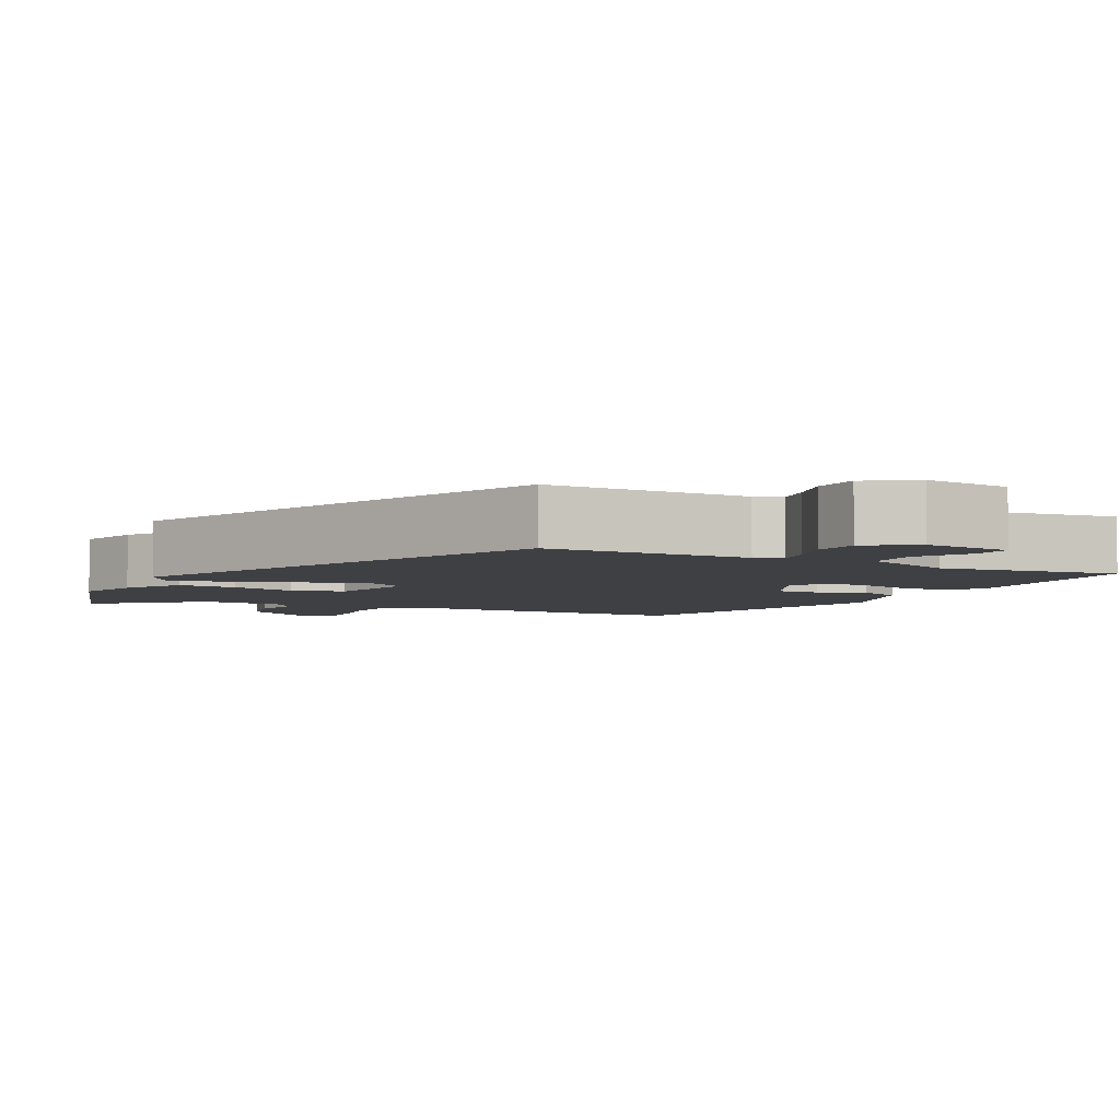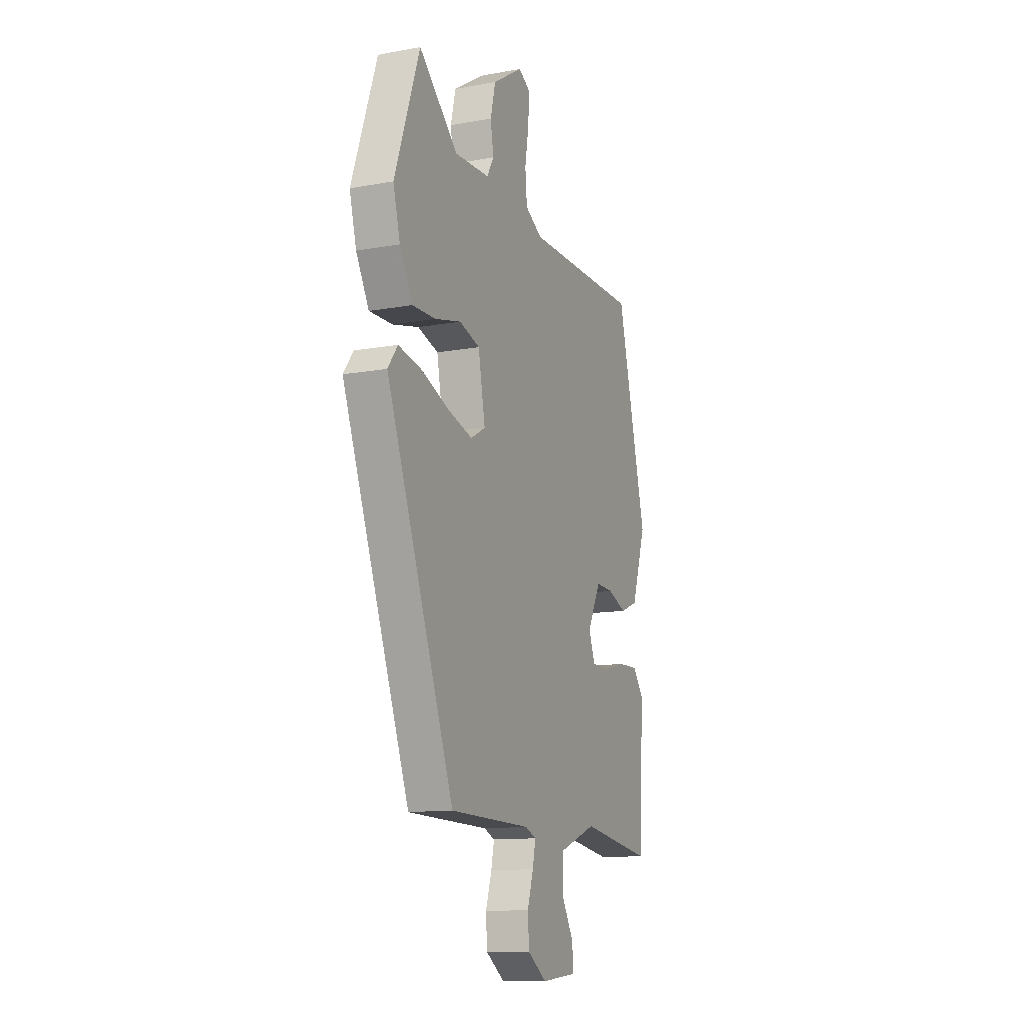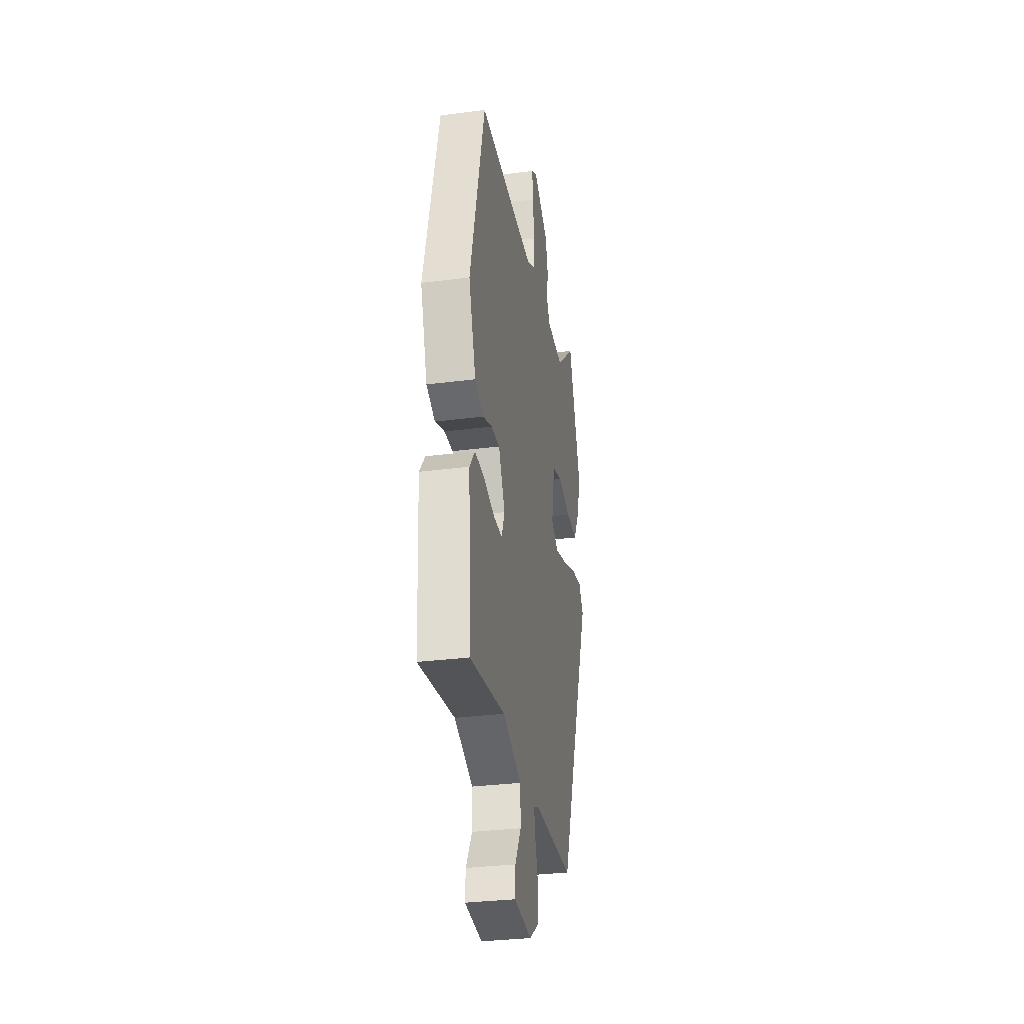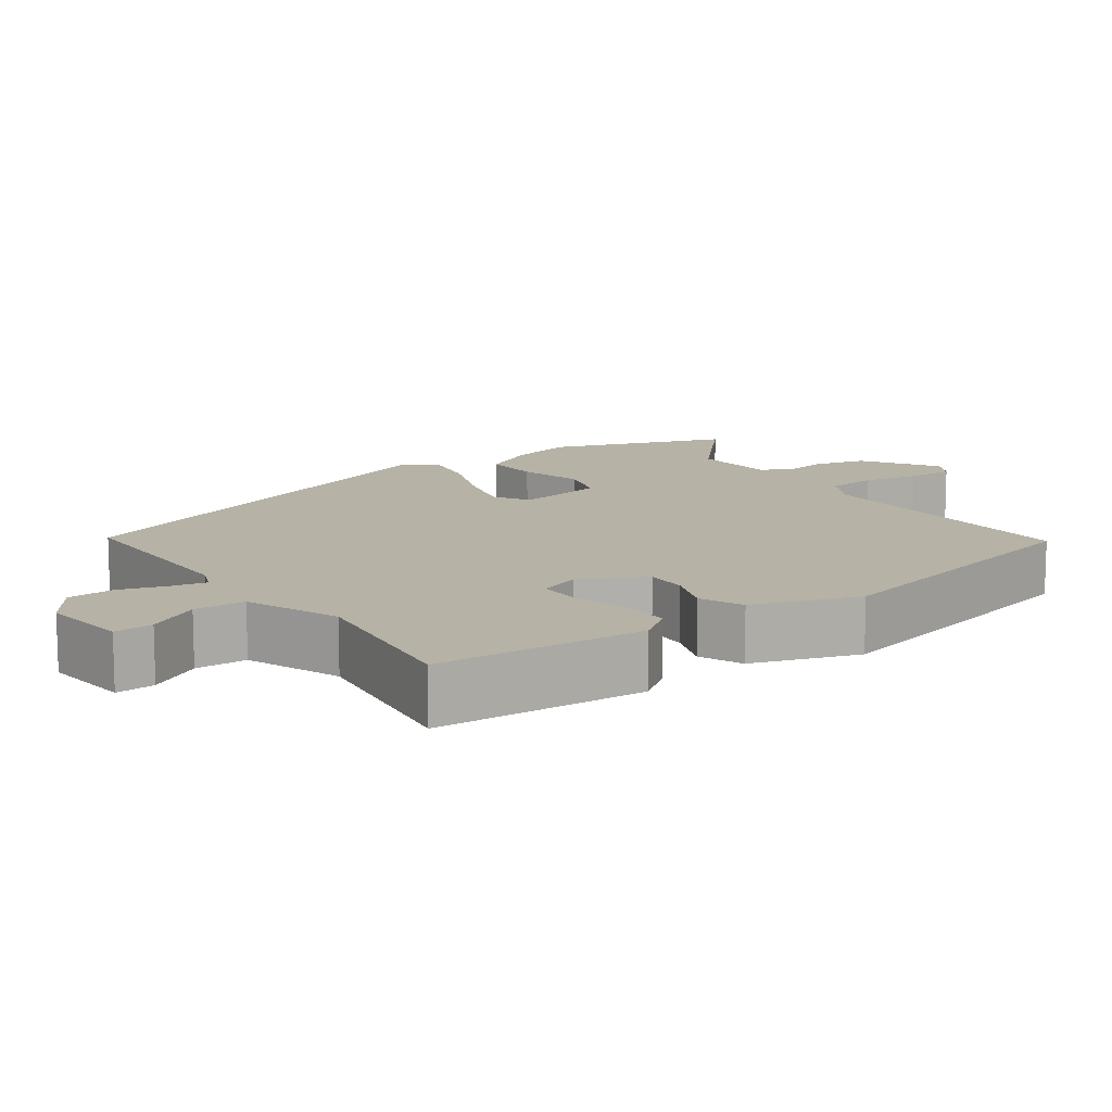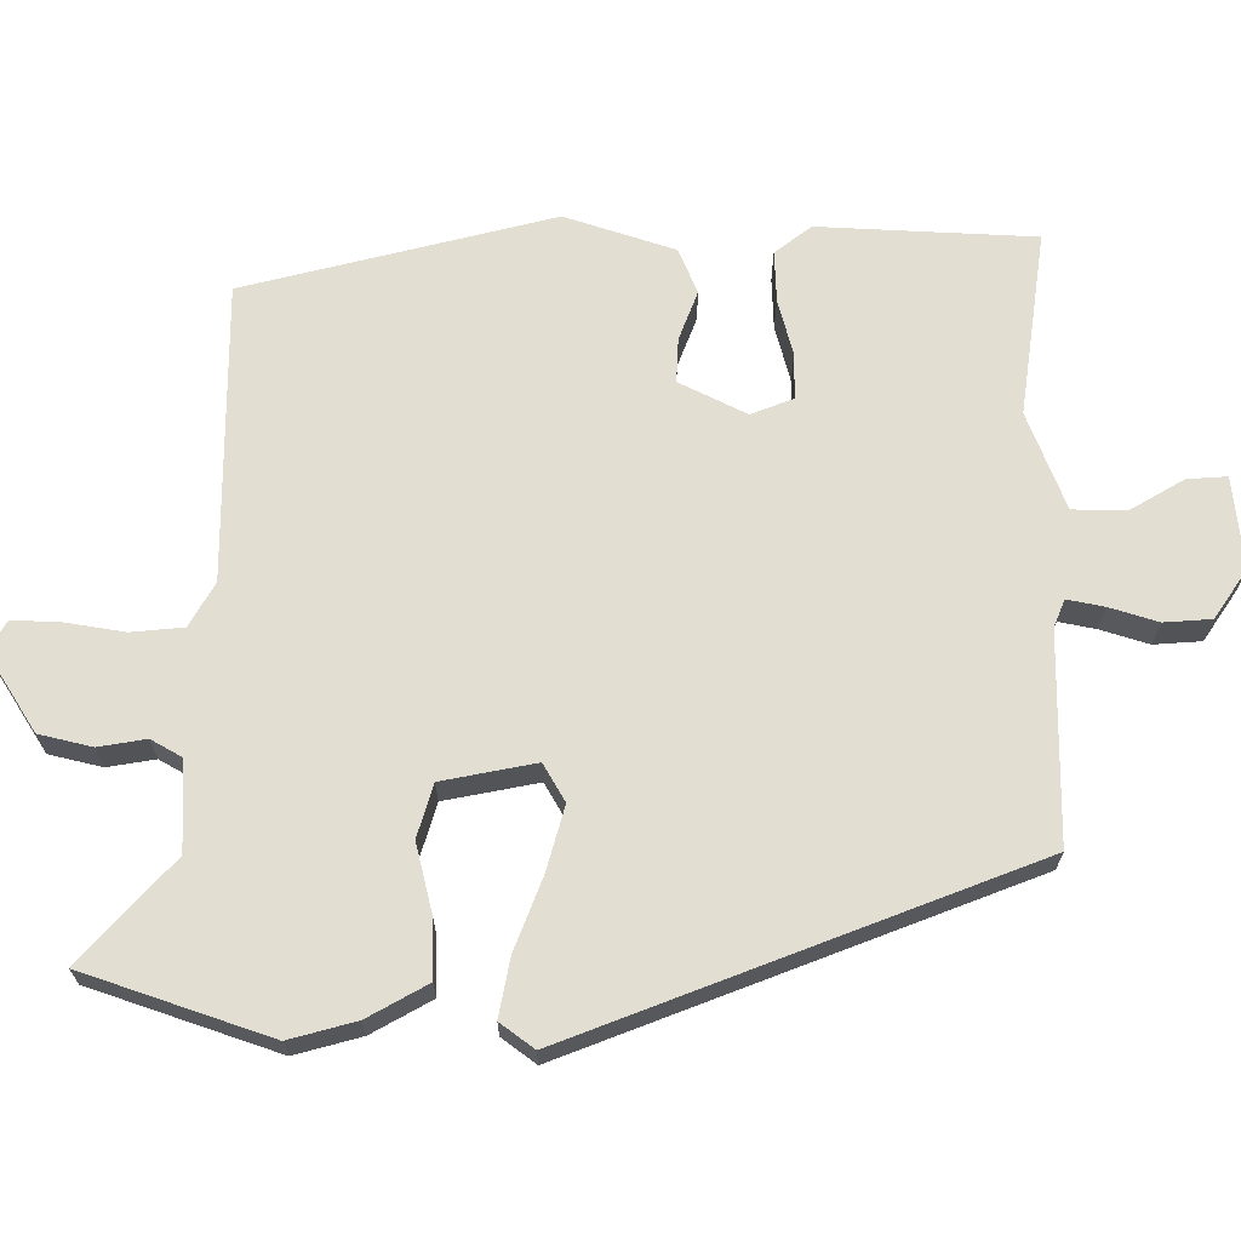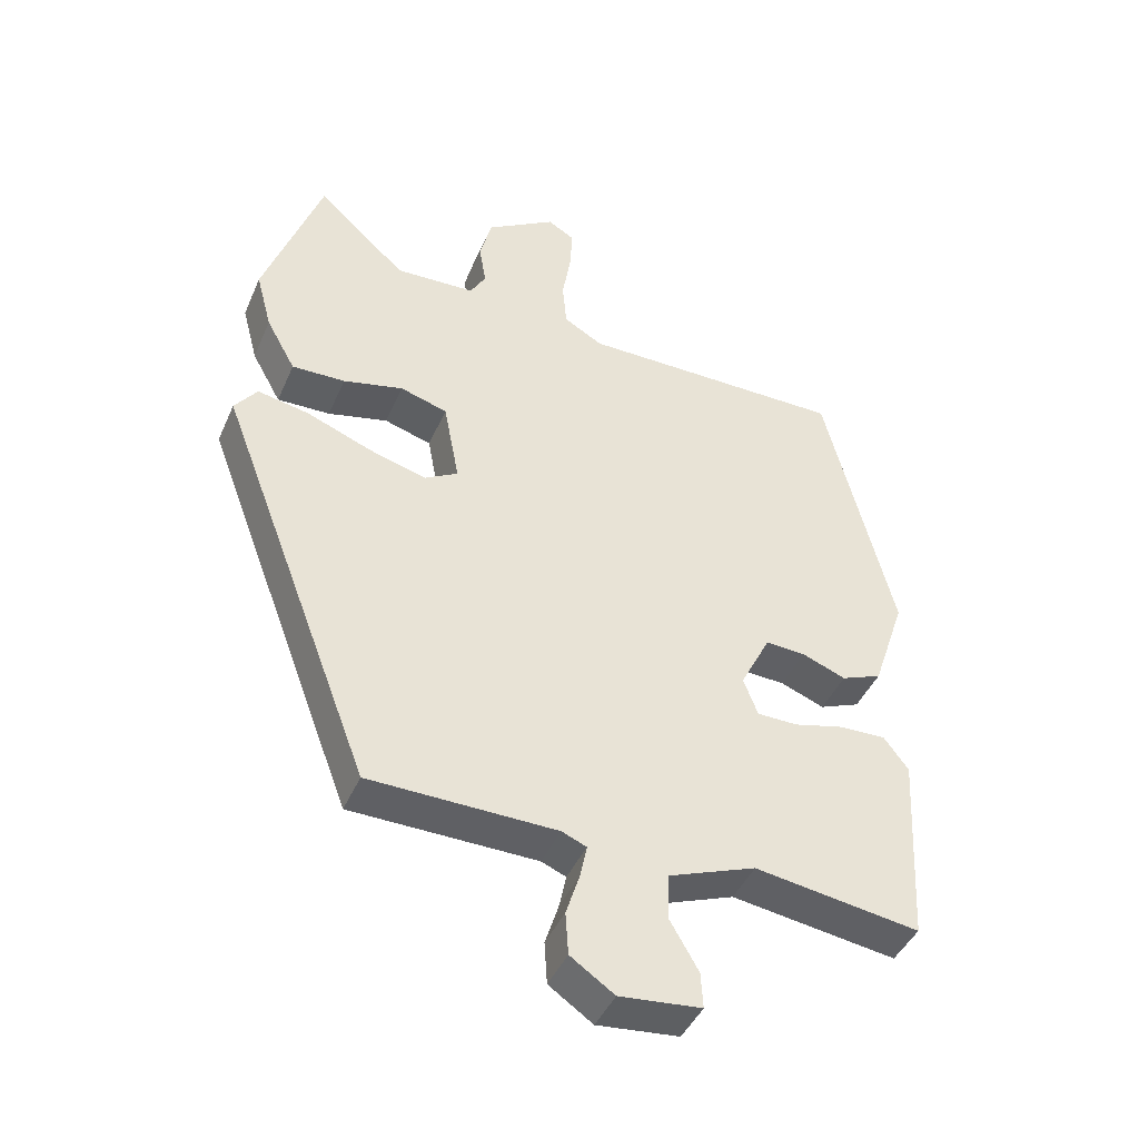
<metadata>
{"format":"obj","ext":"obj","renderer":"f3d","projection":"perspective","resolution":1024,"background":"white","views":[{"elev":-4.7,"azim":151.5,"up":"+Y"},{"elev":-12.4,"azim":113.1,"up":"+Z"},{"elev":-31.5,"azim":-79.6,"up":"+Z"},{"elev":12.2,"azim":-125.7,"up":"+Y"},{"elev":67.9,"azim":89.7,"up":"+Y"},{"elev":-43.5,"azim":157.5,"up":"+Z"}]}
</metadata>
<code>
v -0.404 0.07 0.495
v -0.015 0.07 0.496
v 0.042 0.07 0.529
v 0.048 0.07 0.597
v 0.035 0.07 0.674
v 0.032 0.07 0.737
v 0.071 0.07 0.76
v 0.173 0.07 0.696
v 0.19 0.07 0.627
v 0.18 0.07 0.565
v 0.203 0.07 0.525
v 0.32 0.07 0.52
v 0.451 0.07 0.64
v 0.535 0.07 0.399
v 0.512 0.07 0.312
v 0.469 0.07 0.234
v 0.391 0.07 0.236
v 0.303 0.07 0.257
v 0.234 0.07 0.236
v 0.211 0.07 0.114
v 0.26 0.07 0.086
v 0.344 0.07 0.11
v 0.438 0.07 0.147
v 0.514 0.07 0.162
v 0.547 0.07 0.118
v 0.321 0.07 -0.477
v 0.048 0.07 -0.482
v 0.012 0.07 -0.497
v 0.022 0.07 -0.545
v 0.042 0.07 -0.608
v 0.038 0.07 -0.67
v -0.026 0.07 -0.714
v -0.145 0.07 -0.702
v -0.142 0.07 -0.65
v -0.101 0.07 -0.579
v -0.103 0.07 -0.51
v -0.23 0.07 -0.462
v -0.471 0.07 -0.498
v -0.487 0.07 -0.216
v -0.451 0.07 -0.168
v -0.384 0.07 -0.17
v -0.31 0.07 -0.189
v -0.251 0.07 -0.188
v -0.23 0.07 -0.133
v -0.274 0.07 -0.046
v -0.332 0.07 -0.049
v -0.396 0.07 -0.074
v -0.455 0.07 -0.05
v -0.503 0.07 0.093
v -0.404 0 0.495
v -0.015 0 0.496
v 0.042 0 0.529
v 0.048 0 0.597
v 0.035 0 0.674
v 0.032 0 0.737
v 0.071 0 0.76
v 0.173 0 0.696
v 0.19 0 0.627
v 0.18 0 0.565
v 0.203 0 0.525
v 0.32 0 0.52
v 0.451 0 0.64
v 0.535 0 0.399
v 0.512 0 0.312
v 0.469 0 0.234
v 0.391 0 0.236
v 0.303 0 0.257
v 0.234 0 0.236
v 0.211 0 0.114
v 0.26 0 0.086
v 0.344 0 0.11
v 0.438 0 0.147
v 0.514 0 0.162
v 0.547 0 0.118
v 0.321 0 -0.477
v 0.048 0 -0.482
v 0.012 0 -0.497
v 0.022 0 -0.545
v 0.042 0 -0.608
v 0.038 0 -0.67
v -0.026 0 -0.714
v -0.145 0 -0.702
v -0.142 0 -0.65
v -0.101 0 -0.579
v -0.103 0 -0.51
v -0.23 0 -0.462
v -0.471 0 -0.498
v -0.487 0 -0.216
v -0.451 0 -0.168
v -0.384 0 -0.17
v -0.31 0 -0.189
v -0.251 0 -0.188
v -0.23 0 -0.133
v -0.274 0 -0.046
v -0.332 0 -0.049
v -0.396 0 -0.074
v -0.455 0 -0.05
v -0.503 0 0.093
f 49 1 2
f 48 49 2
f 47 48 2
f 46 47 2
f 45 46 2 3
f 44 45 3
f 43 44 3
f 40 41 42
f 39 40 42
f 38 39 42
f 37 38 42
f 36 37 42 43
f 33 34 35
f 32 33 35
f 31 32 35
f 30 31 35
f 29 30 35
f 28 29 35 36
f 36 43 3
f 28 36 3
f 27 28 3
f 25 26 27
f 24 25 27
f 23 24 27
f 22 23 27
f 16 17 18
f 15 16 18
f 14 15 18
f 13 14 18
f 12 13 18
f 11 12 18 19
f 10 11 19 20
f 8 9 10
f 7 8 10
f 6 7 10
f 5 6 10
f 4 5 10
f 3 4 10 20
f 21 22 27
f 20 21 27
f 3 20 27
f 51 50 98
f 51 98 97
f 51 97 96
f 51 96 95
f 52 51 95 94
f 52 94 93
f 52 93 92
f 91 90 89
f 91 89 88
f 91 88 87
f 91 87 86
f 92 91 86 85
f 84 83 82
f 84 82 81
f 84 81 80
f 84 80 79
f 84 79 78
f 85 84 78 77
f 52 92 85
f 52 85 77
f 52 77 76
f 76 75 74
f 76 74 73
f 76 73 72
f 76 72 71
f 67 66 65
f 67 65 64
f 67 64 63
f 67 63 62
f 67 62 61
f 68 67 61 60
f 69 68 60 59
f 59 58 57
f 59 57 56
f 59 56 55
f 59 55 54
f 59 54 53
f 69 59 53 52
f 76 71 70
f 76 70 69
f 76 69 52
f 1 50 51 2
f 2 51 52 3
f 3 52 53 4
f 4 53 54 5
f 5 54 55 6
f 6 55 56 7
f 7 56 57 8
f 8 57 58 9
f 9 58 59 10
f 10 59 60 11
f 11 60 61 12
f 12 61 62 13
f 13 62 63 14
f 14 63 64 15
f 15 64 65 16
f 16 65 66 17
f 17 66 67 18
f 18 67 68 19
f 19 68 69 20
f 20 69 70 21
f 21 70 71 22
f 22 71 72 23
f 23 72 73 24
f 24 73 74 25
f 25 74 75 26
f 26 75 76 27
f 27 76 77 28
f 28 77 78 29
f 29 78 79 30
f 30 79 80 31
f 31 80 81 32
f 32 81 82 33
f 33 82 83 34
f 34 83 84 35
f 35 84 85 36
f 36 85 86 37
f 37 86 87 38
f 38 87 88 39
f 39 88 89 40
f 40 89 90 41
f 41 90 91 42
f 42 91 92 43
f 43 92 93 44
f 44 93 94 45
f 45 94 95 46
f 46 95 96 47
f 47 96 97 48
f 48 97 98 49
f 49 98 50 1

</code>
